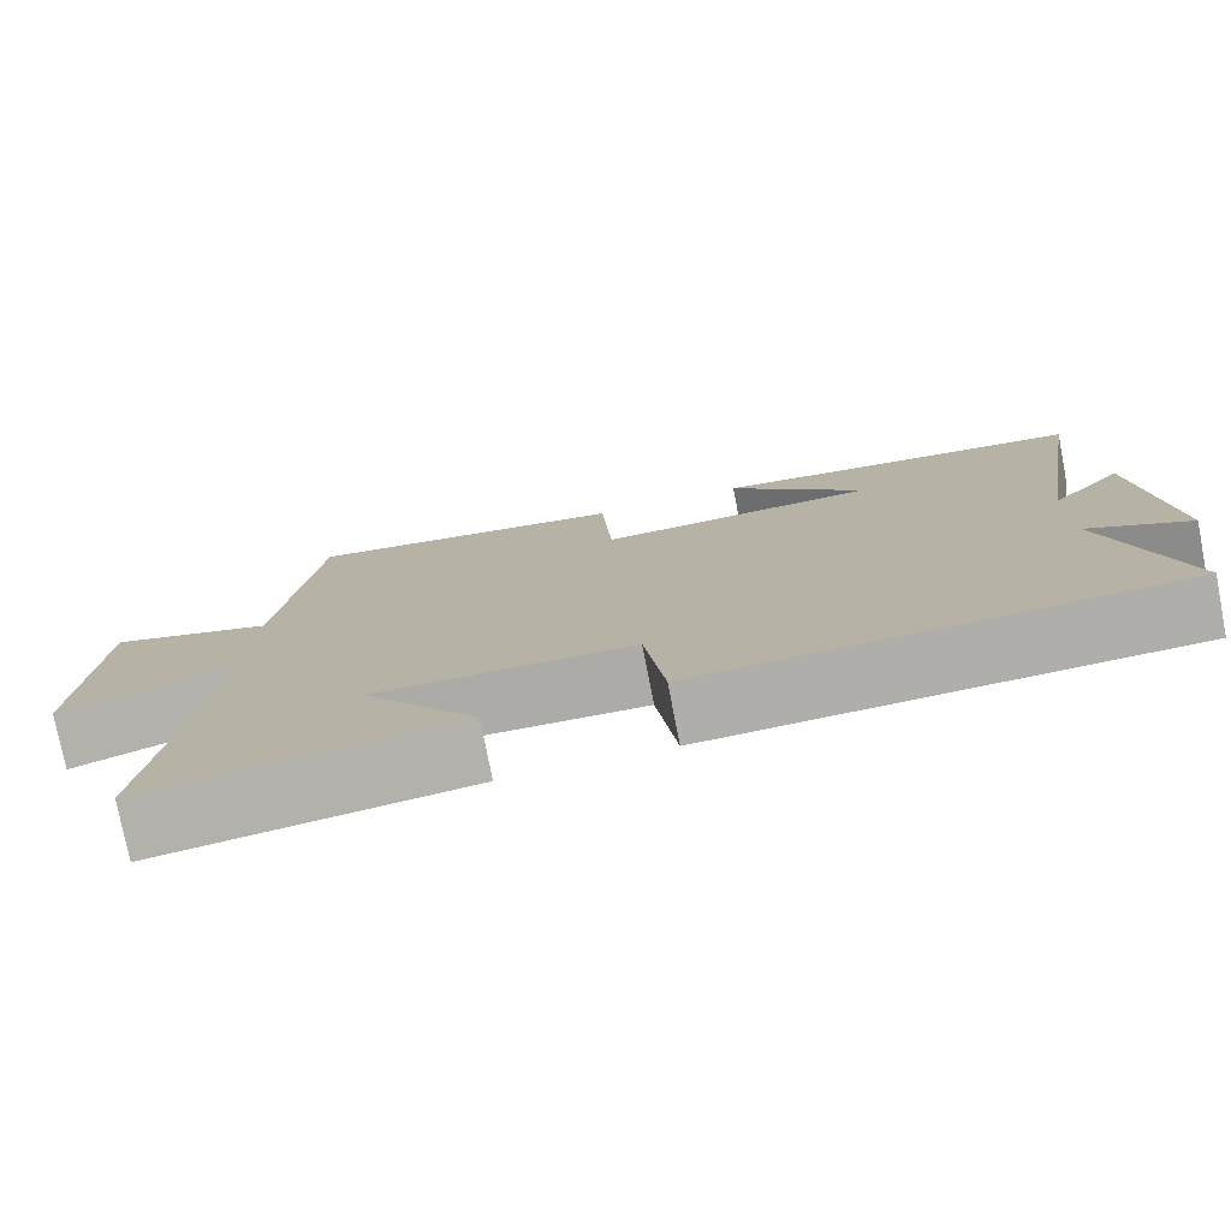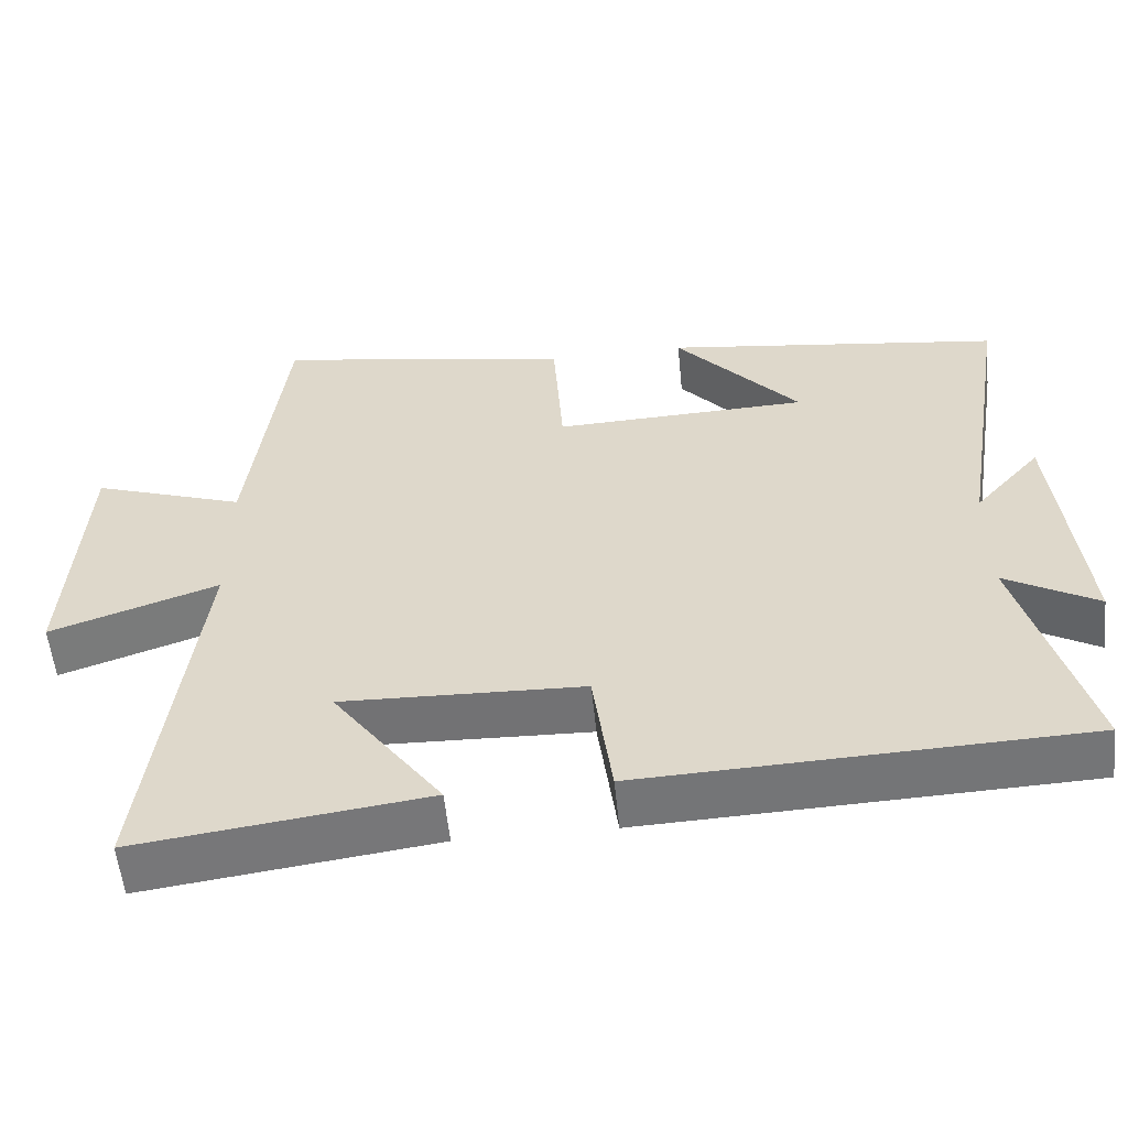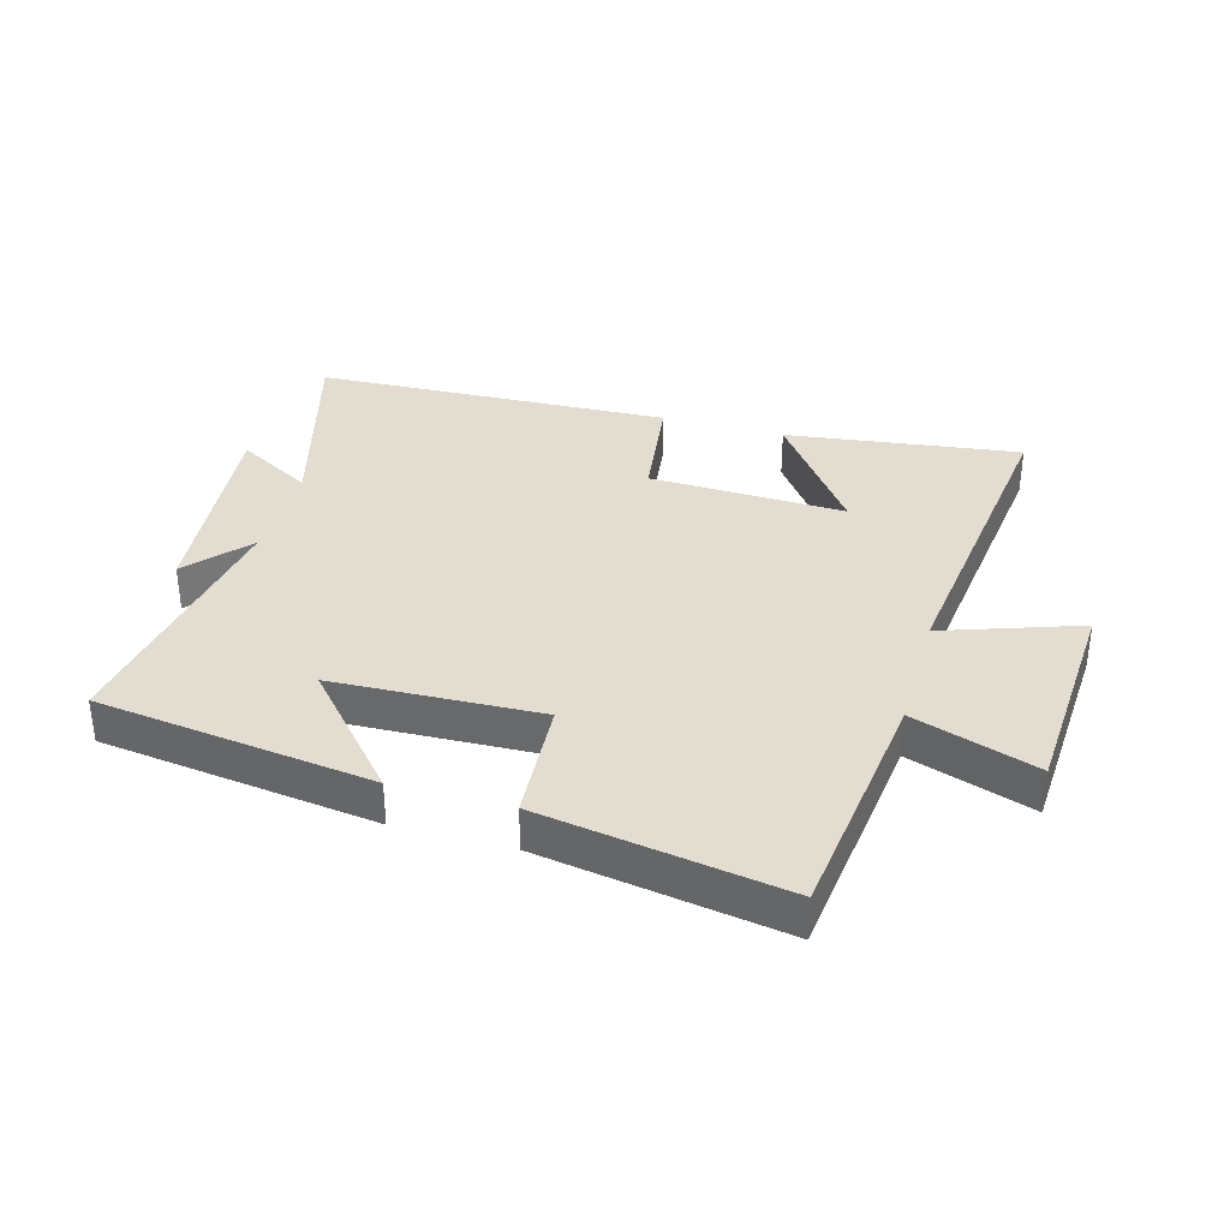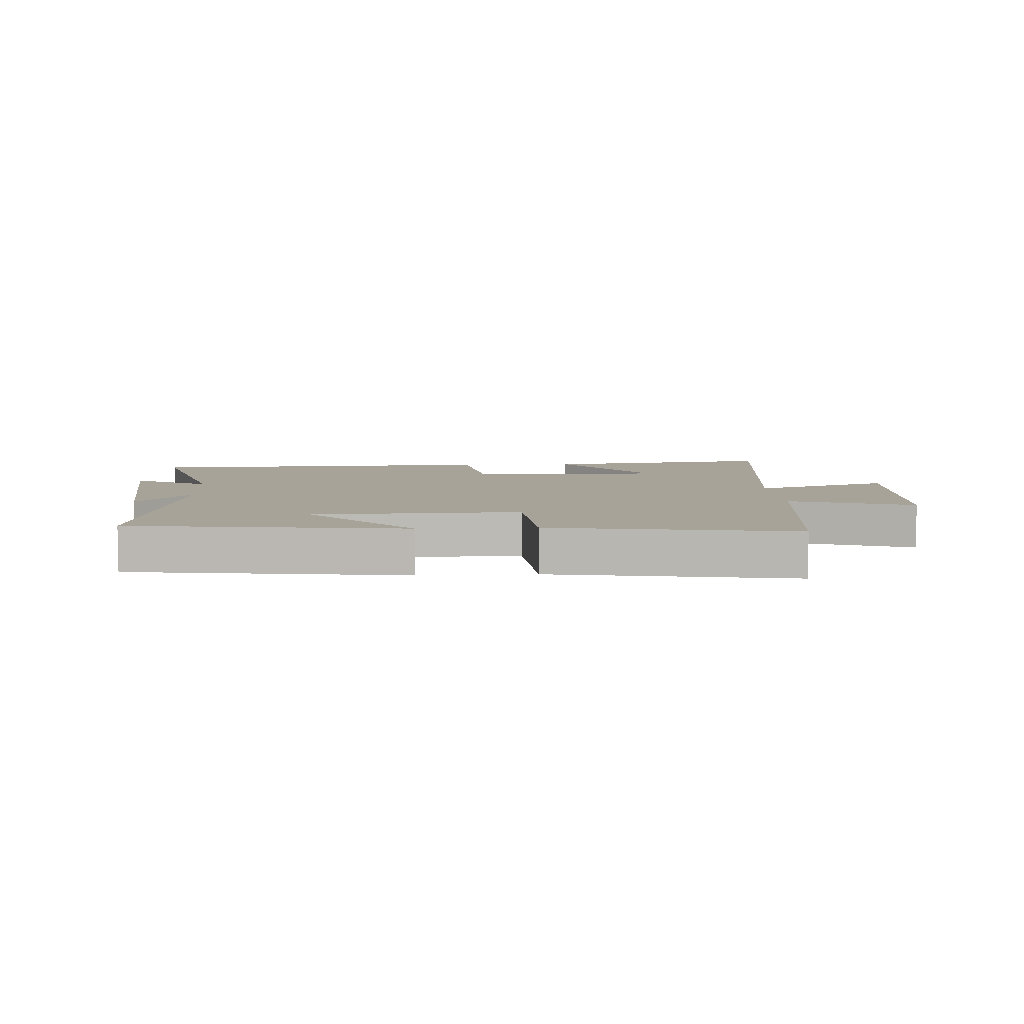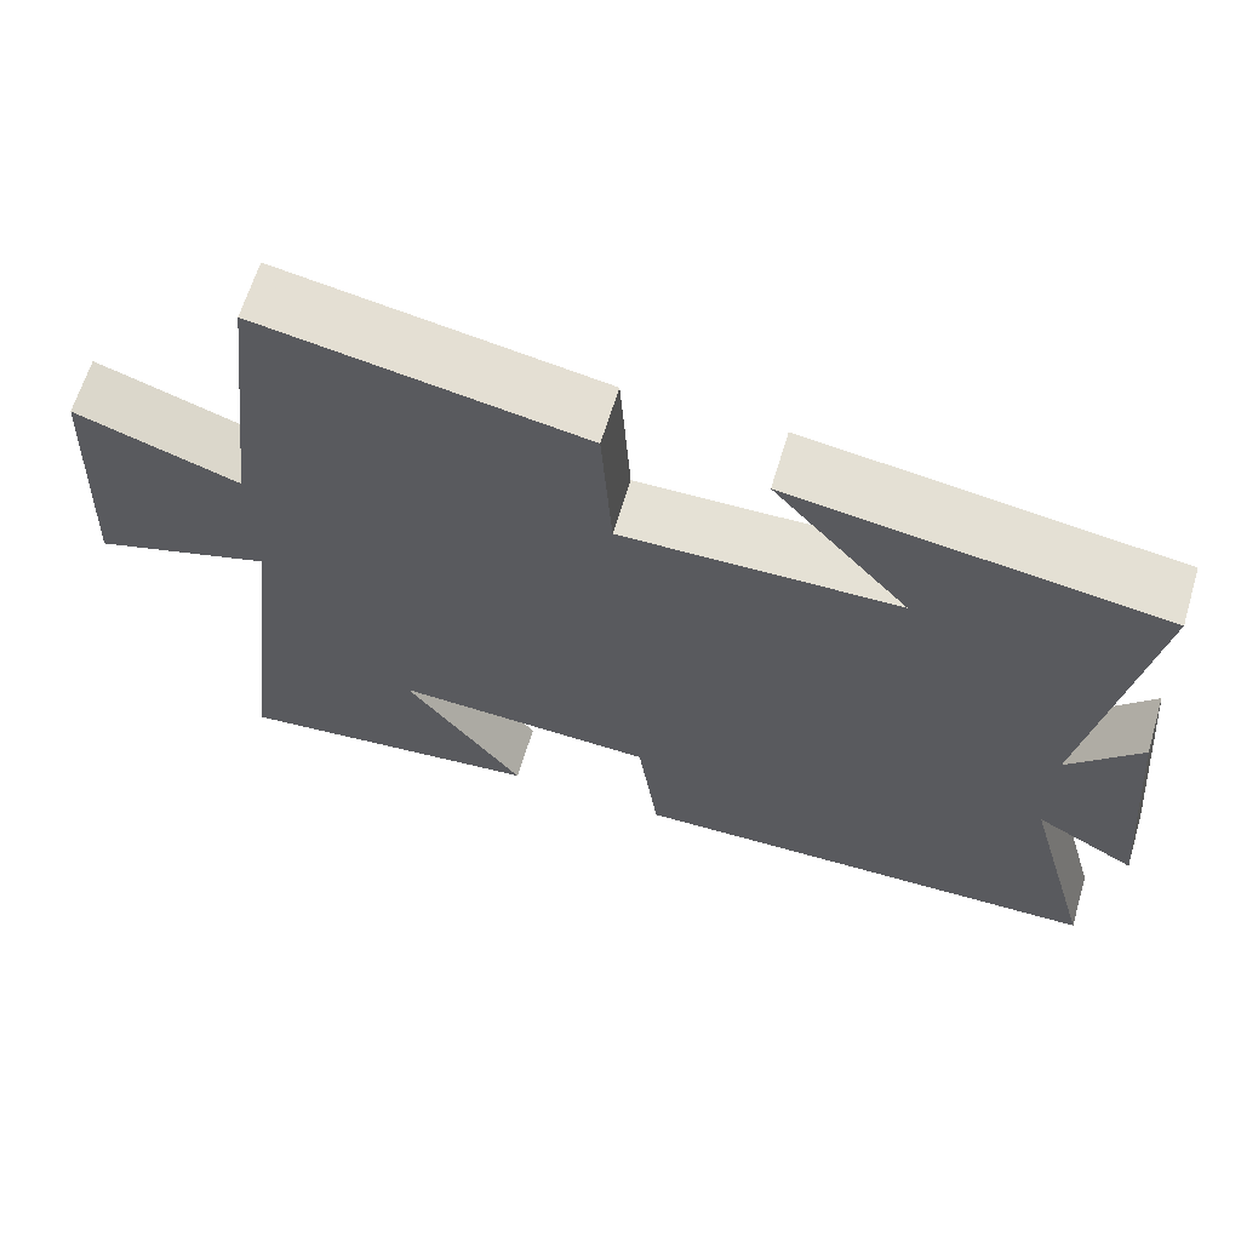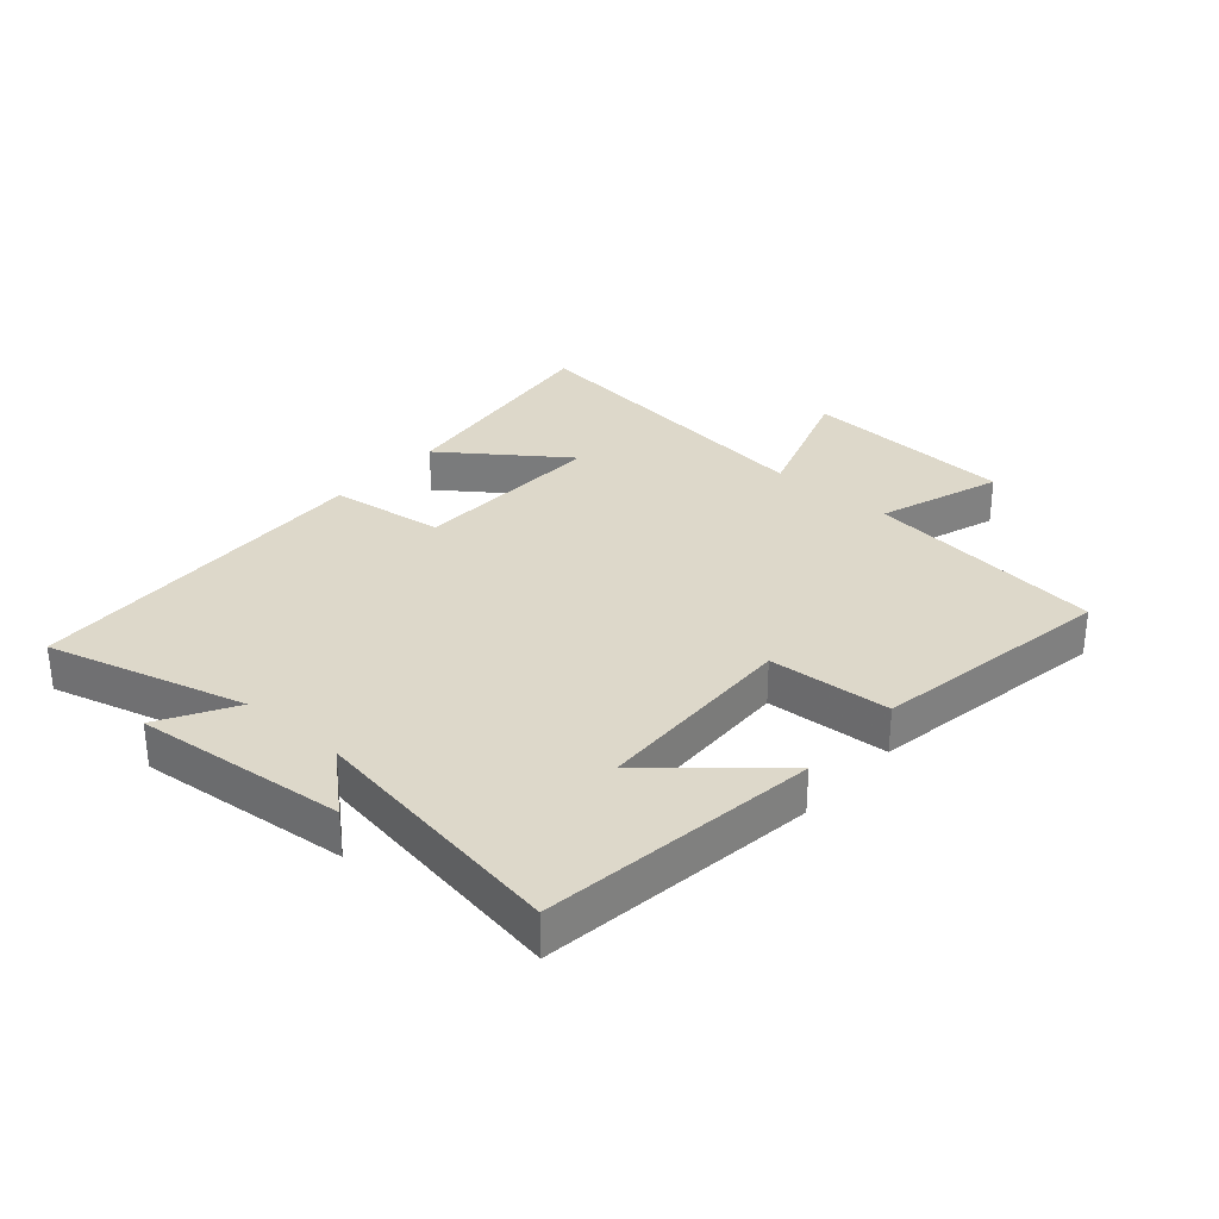
<metadata>
{"format":"obj","ext":"obj","renderer":"f3d","projection":"perspective","resolution":1024,"background":"white","views":[{"elev":-77.1,"azim":-169.0,"up":"+Z"},{"elev":-56.0,"azim":-174.3,"up":"+Z"},{"elev":35.1,"azim":15.7,"up":"+Y"},{"elev":6.8,"azim":-3.3,"up":"+Y"},{"elev":64.6,"azim":-163.2,"up":"+Z"},{"elev":31.0,"azim":-48.7,"up":"+Y"}]}
</metadata>
<code>
v -0.588 0.07 -0.477
v -0.5 0.07 -0.156
v -0.621 0.07 -0.225
v -0.587 0.07 0.117
v -0.5 0.07 0.018
v -0.568 0.07 0.441
v -0.123 0.07 0.5
v -0.286 0.07 0.314
v 0.048 0.07 0.302
v 0.061 0.07 0.5
v 0.453 0.07 0.565
v 0.5 0.07 0.175
v 0.7 0.07 0.243
v 0.72 0.07 -0.103
v 0.5 0.07 -0.027
v 0.564 0.07 -0.55
v 0.186 0.07 -0.5
v 0.329 0.07 -0.304
v 0.013 0.07 -0.314
v -0.012 0.07 -0.5
v -0.588 0 -0.477
v -0.5 0 -0.156
v -0.621 0 -0.225
v -0.587 0 0.117
v -0.5 0 0.018
v -0.568 0 0.441
v -0.123 0 0.5
v -0.286 0 0.314
v 0.048 0 0.302
v 0.061 0 0.5
v 0.453 0 0.565
v 0.5 0 0.175
v 0.7 0 0.243
v 0.72 0 -0.103
v 0.5 0 -0.027
v 0.564 0 -0.55
v 0.186 0 -0.5
v 0.329 0 -0.304
v 0.013 0 -0.314
v -0.012 0 -0.5
f 19 20 1 2
f 18 19 2
f 16 17 18
f 15 16 18
f 15 18 2
f 12 13 14 15
f 12 15 2
f 9 10 11 12
f 8 9 12 2
f 6 7 8
f 5 6 8
f 5 8 2 3
f 3 4 5
f 22 21 40 39
f 22 39 38
f 38 37 36
f 38 36 35
f 22 38 35
f 35 34 33 32
f 22 35 32
f 32 31 30 29
f 22 32 29 28
f 28 27 26
f 28 26 25
f 23 22 28 25
f 25 24 23
f 1 21 22 2
f 2 22 23 3
f 3 23 24 4
f 4 24 25 5
f 5 25 26 6
f 6 26 27 7
f 7 27 28 8
f 8 28 29 9
f 9 29 30 10
f 10 30 31 11
f 11 31 32 12
f 12 32 33 13
f 13 33 34 14
f 14 34 35 15
f 15 35 36 16
f 16 36 37 17
f 17 37 38 18
f 18 38 39 19
f 19 39 40 20
f 20 40 21 1

</code>
